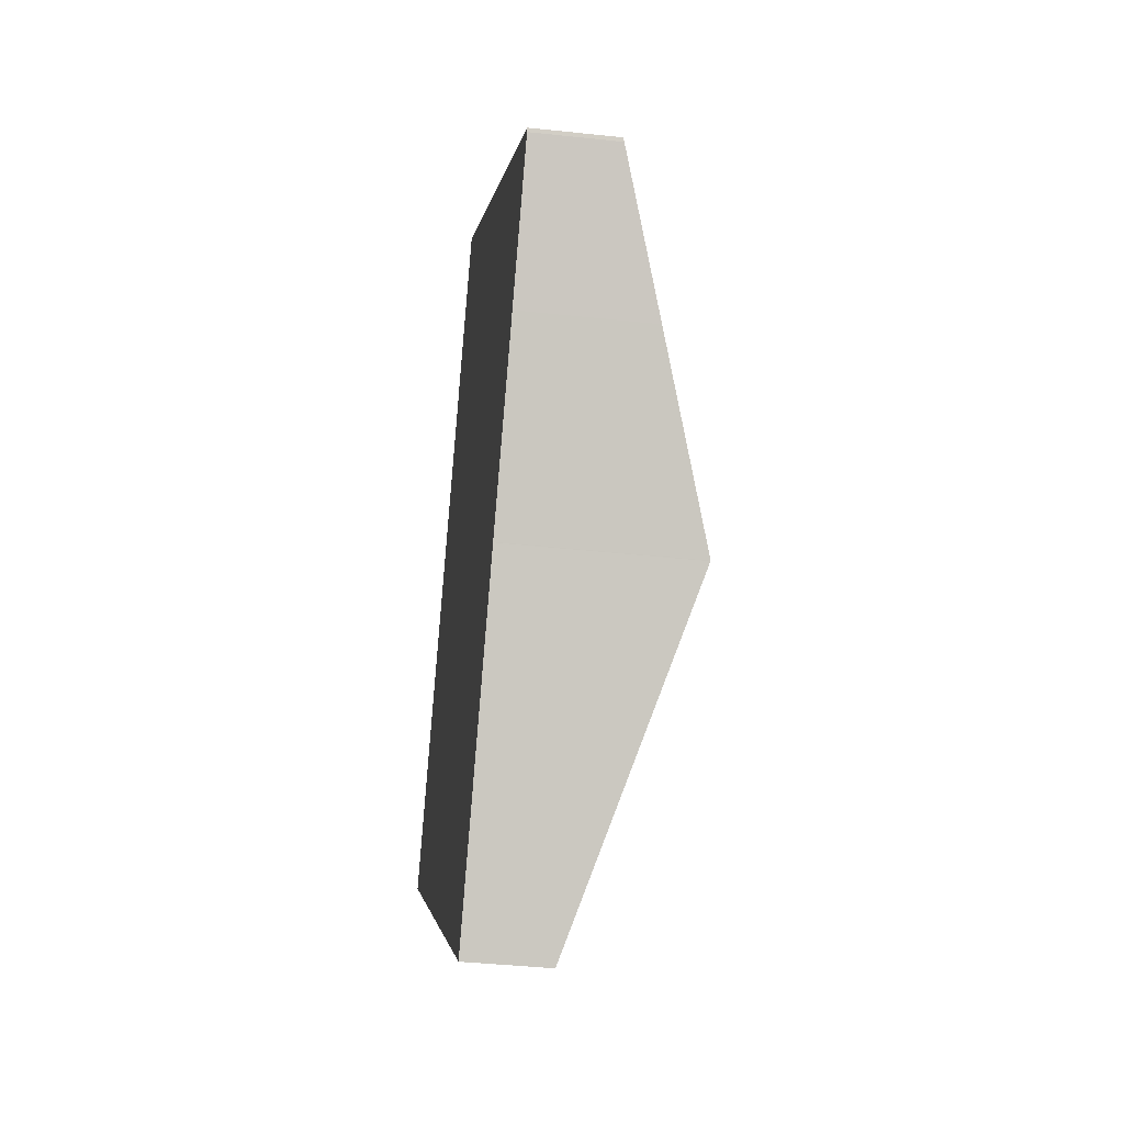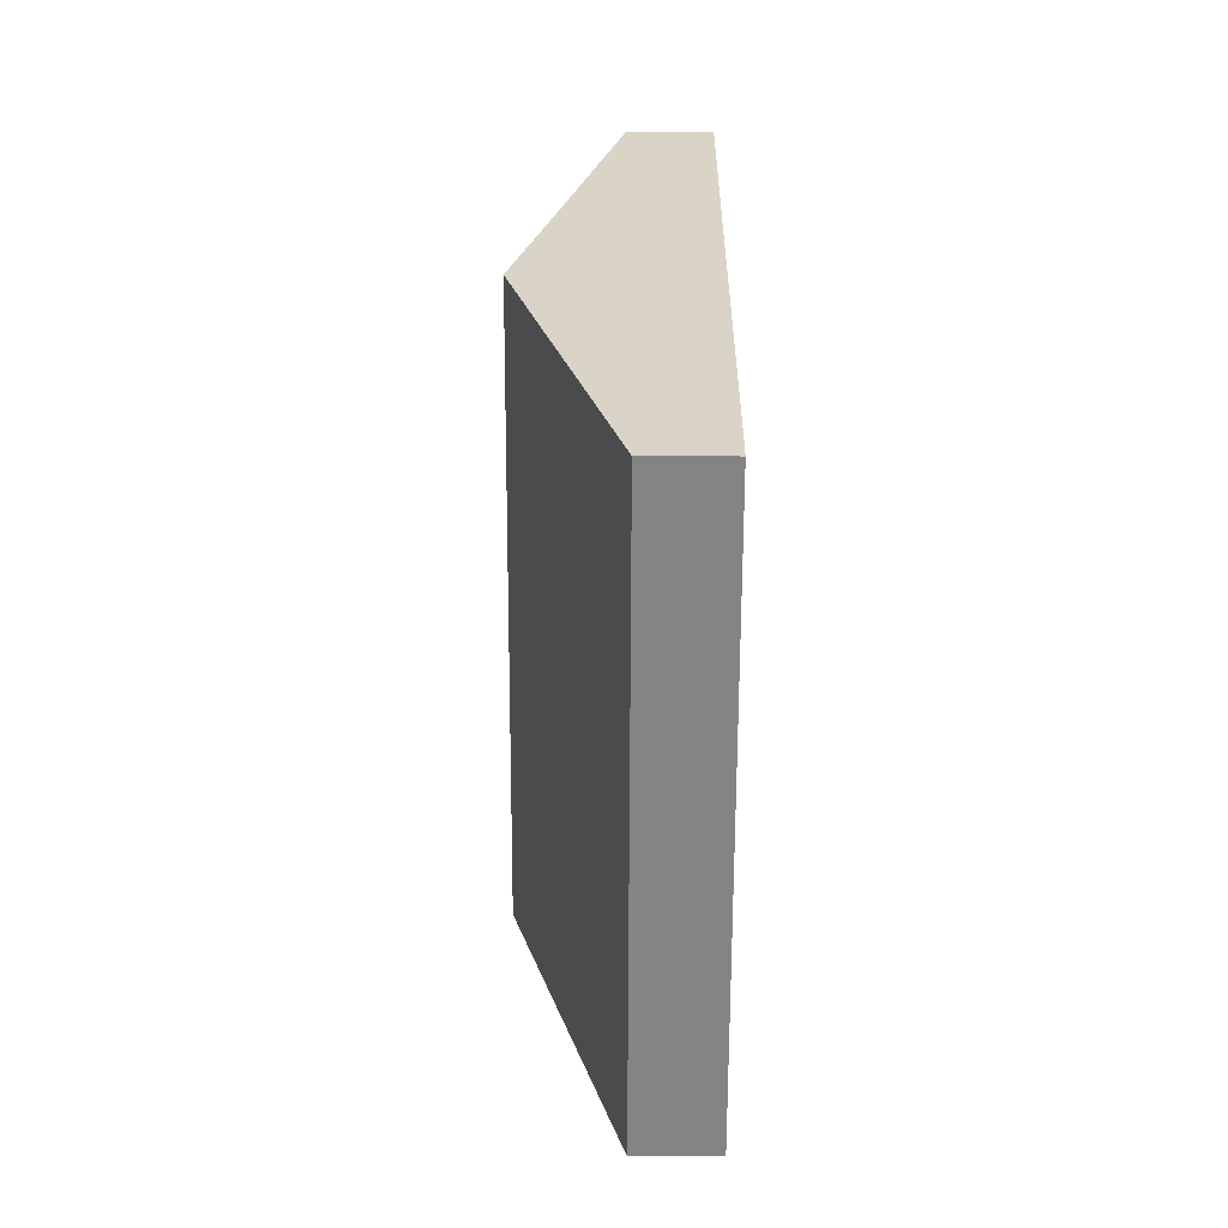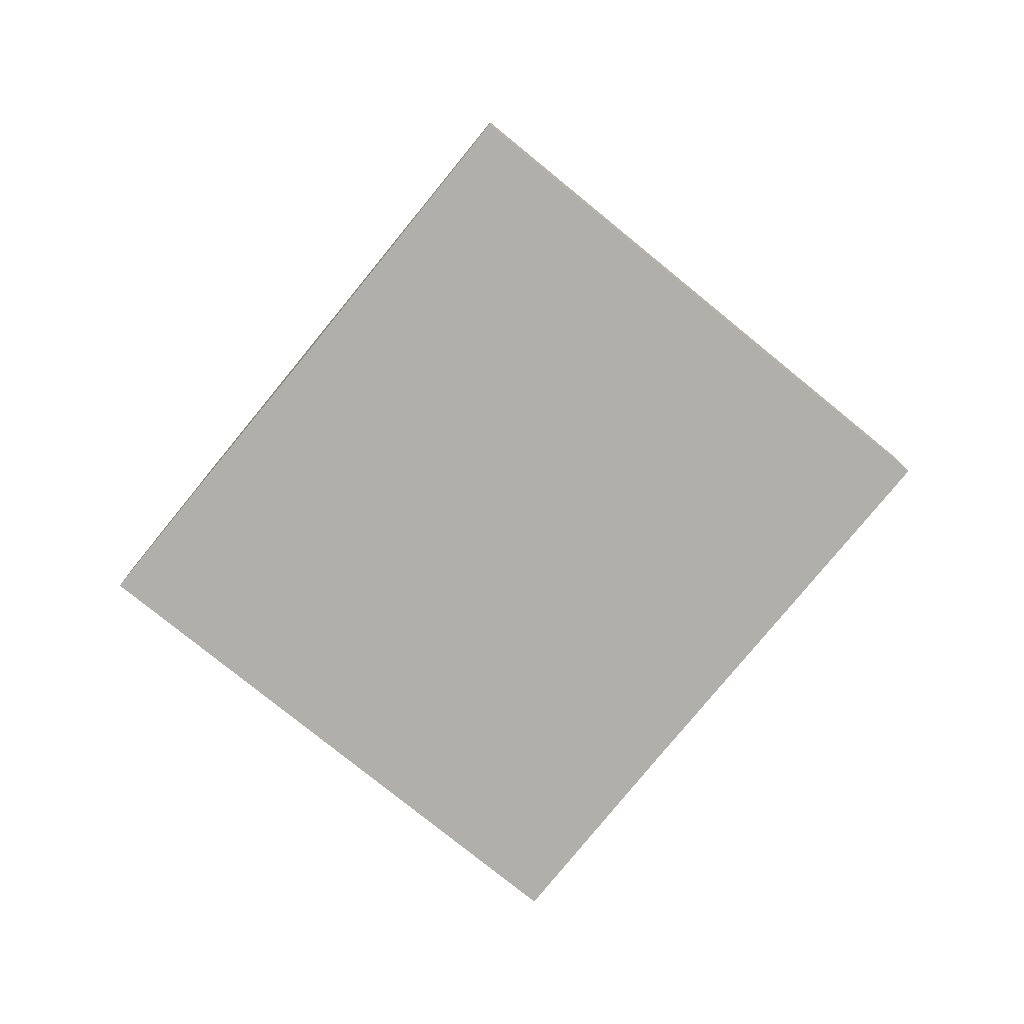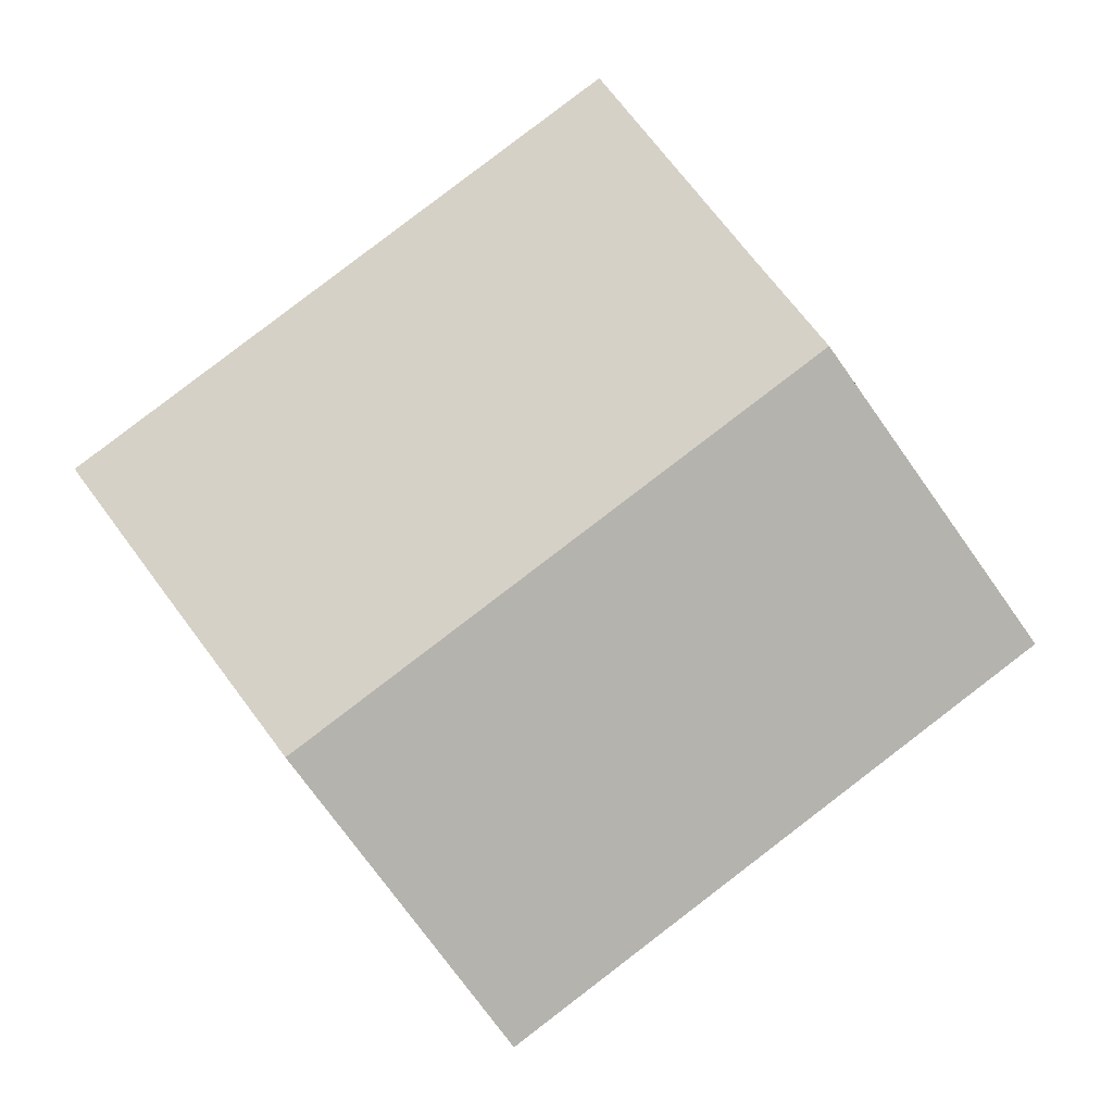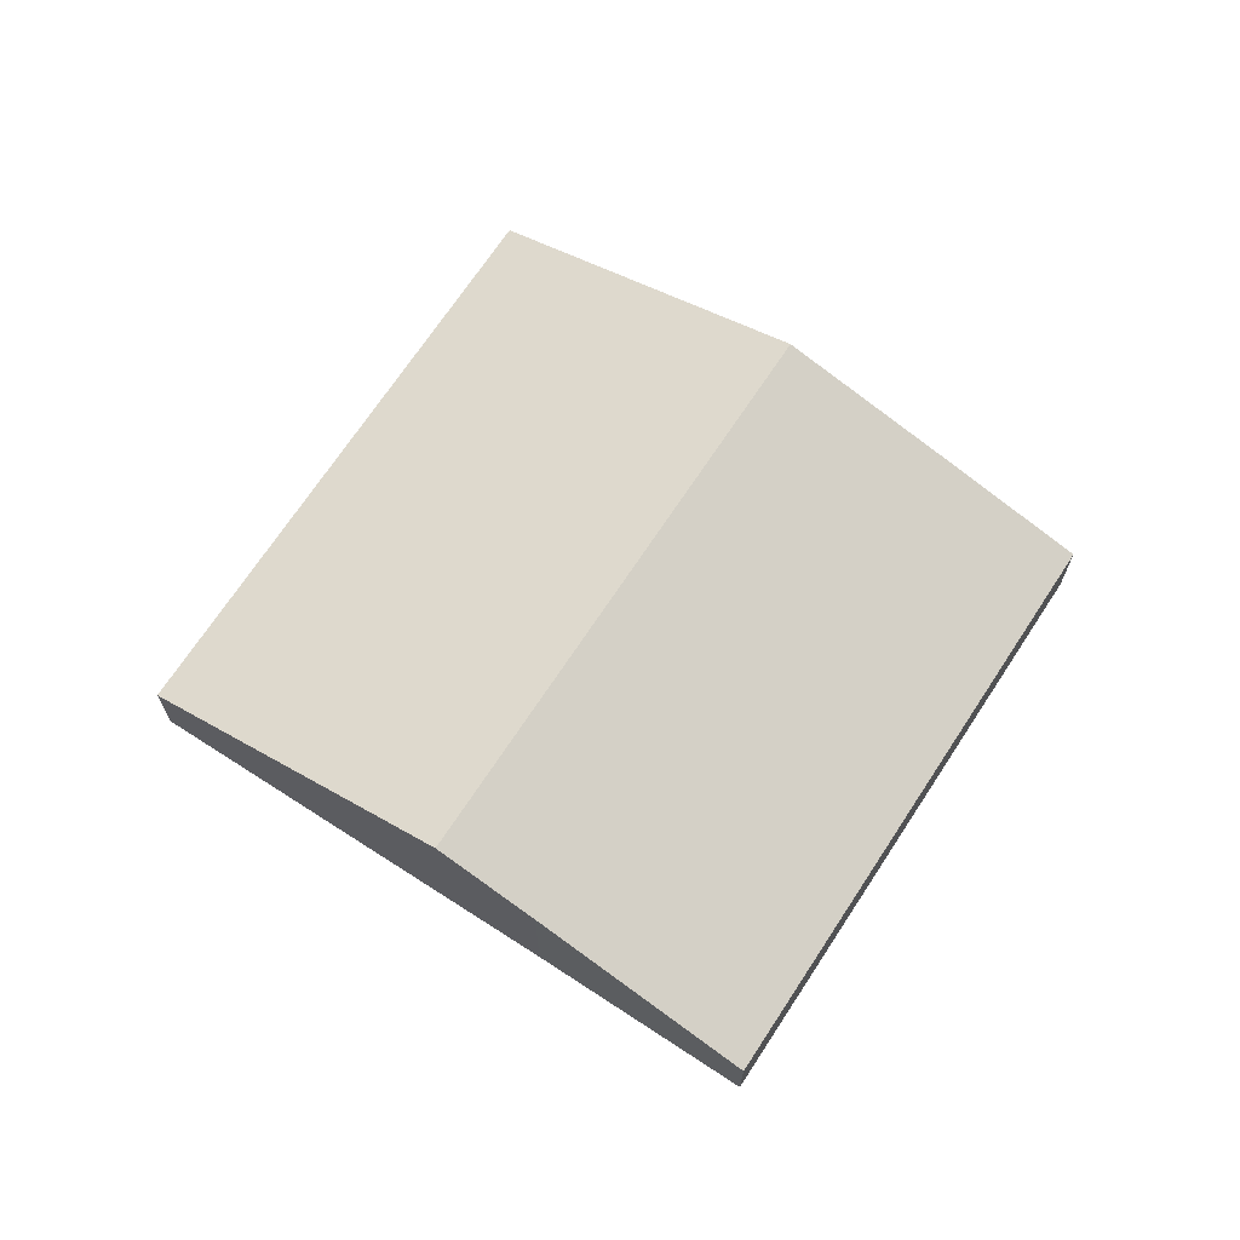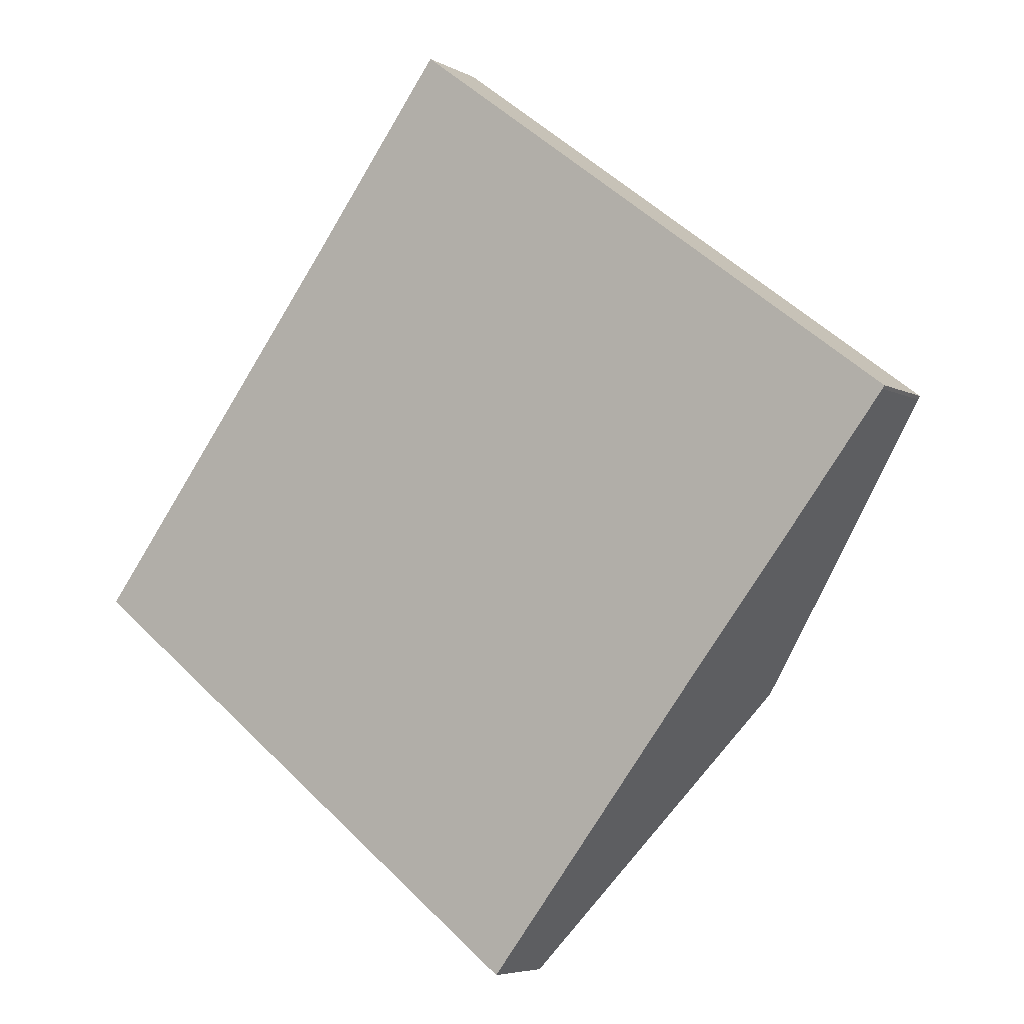
<metadata>
{"format":"obj","ext":"obj","renderer":"f3d","projection":"perspective","resolution":1024,"background":"white","views":[{"elev":-39.1,"azim":82.3,"up":"+Z"},{"elev":-24.1,"azim":-90.3,"up":"+Z"},{"elev":-78.0,"azim":178.2,"up":"+Y"},{"elev":-3.5,"azim":178.6,"up":"+Z"},{"elev":69.0,"azim":-19.6,"up":"+Y"},{"elev":-5.6,"azim":32.6,"up":"+Z"}]}
</metadata>
<code>
v  11.37 9.895 14.81
v  38.51 9.895 -5.808
v  38.49 9.888 -5.828
v  27.13 4.357 -20.74
v  0 4.388 2.687e-16
v  7.543 8.042 9.824
v  49.91 4.372 9.042
v  18.67 6.341 24.39
v  22.69 4.372 29.72
v  15.01 8.131 19.55
v  49.81 4.43 8.872
v  44.91 6.811 2.463
v  0 0 0
v  7.543 -6.015e-16 9.824
v  11.37 -9.066e-16 14.81
v  15.01 -1.197e-15 19.55
v  18.67 -1.493e-15 24.39
v  22.69 -1.82e-15 29.72
v  49.91 -5.537e-16 9.042
v  49.81 -5.433e-16 8.872
v  44.91 -1.508e-16 2.463
v  38.51 3.556e-16 -5.808
v  38.49 3.569e-16 -5.828
v  27.13 1.27e-15 -20.74
g defaultobject
f 1 2 3
f 4 1 3
f 1 4 5
f 1 5 6
f 7 8 9
f 8 7 10
f 10 7 1
f 1 7 2
f 2 7 11
f 2 11 12
f 13 6 5
f 6 13 14
f 6 14 1
f 1 14 15
f 1 15 10
f 10 15 16
f 10 16 8
f 8 16 17
f 8 17 9
f 9 17 18
f 18 7 9
f 7 18 19
f 7 20 11
f 20 7 19
f 20 12 11
f 12 20 21
f 12 21 2
f 2 21 22
f 22 3 2
f 3 22 23
f 23 4 3
f 4 23 24
f 4 13 5
f 13 4 24
f 18 20 19
f 20 18 17
f 20 17 21
f 21 17 16
f 21 16 22
f 22 16 15
f 22 15 23
f 23 15 24
f 24 15 14
f 24 14 13

</code>
